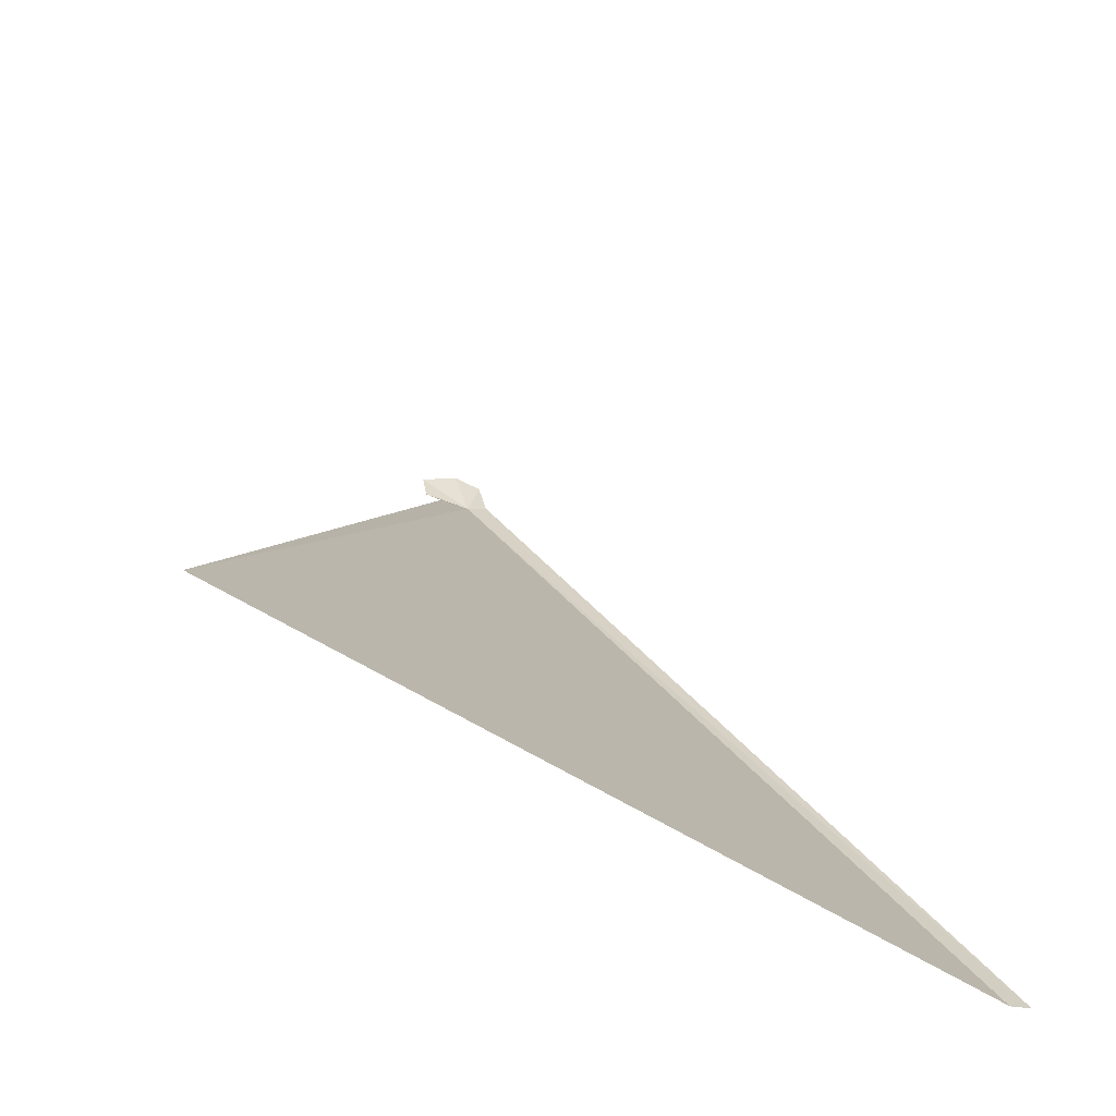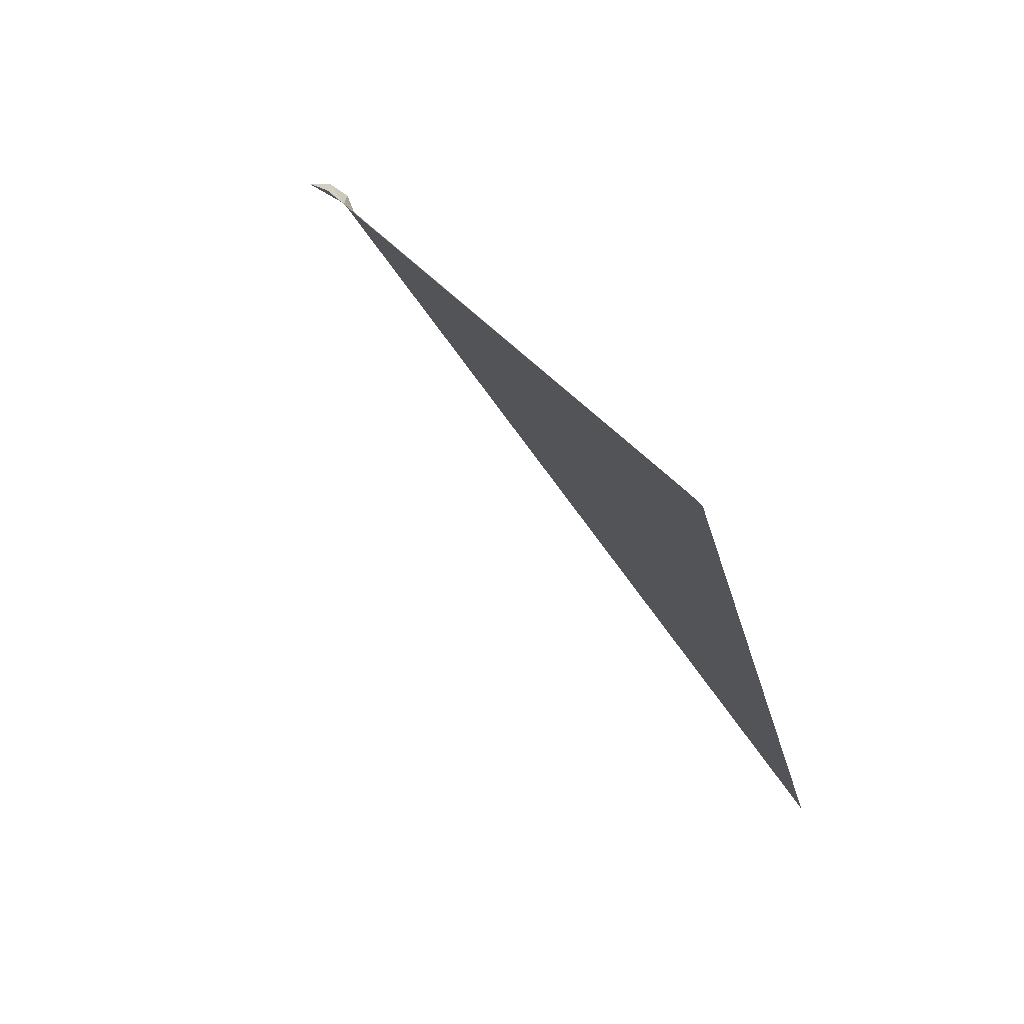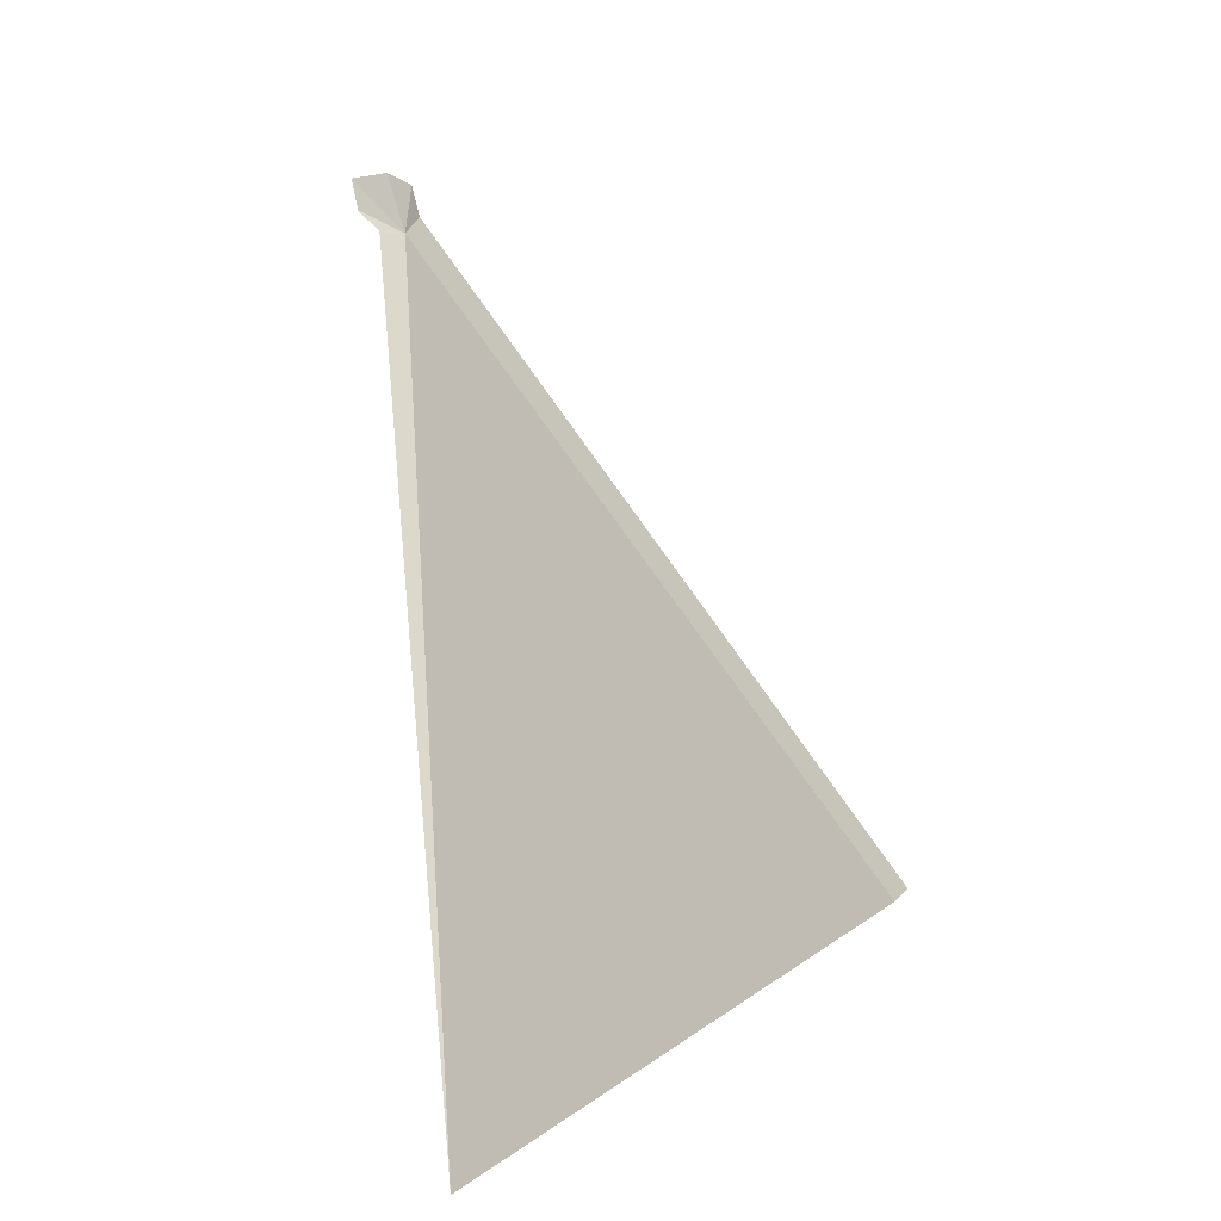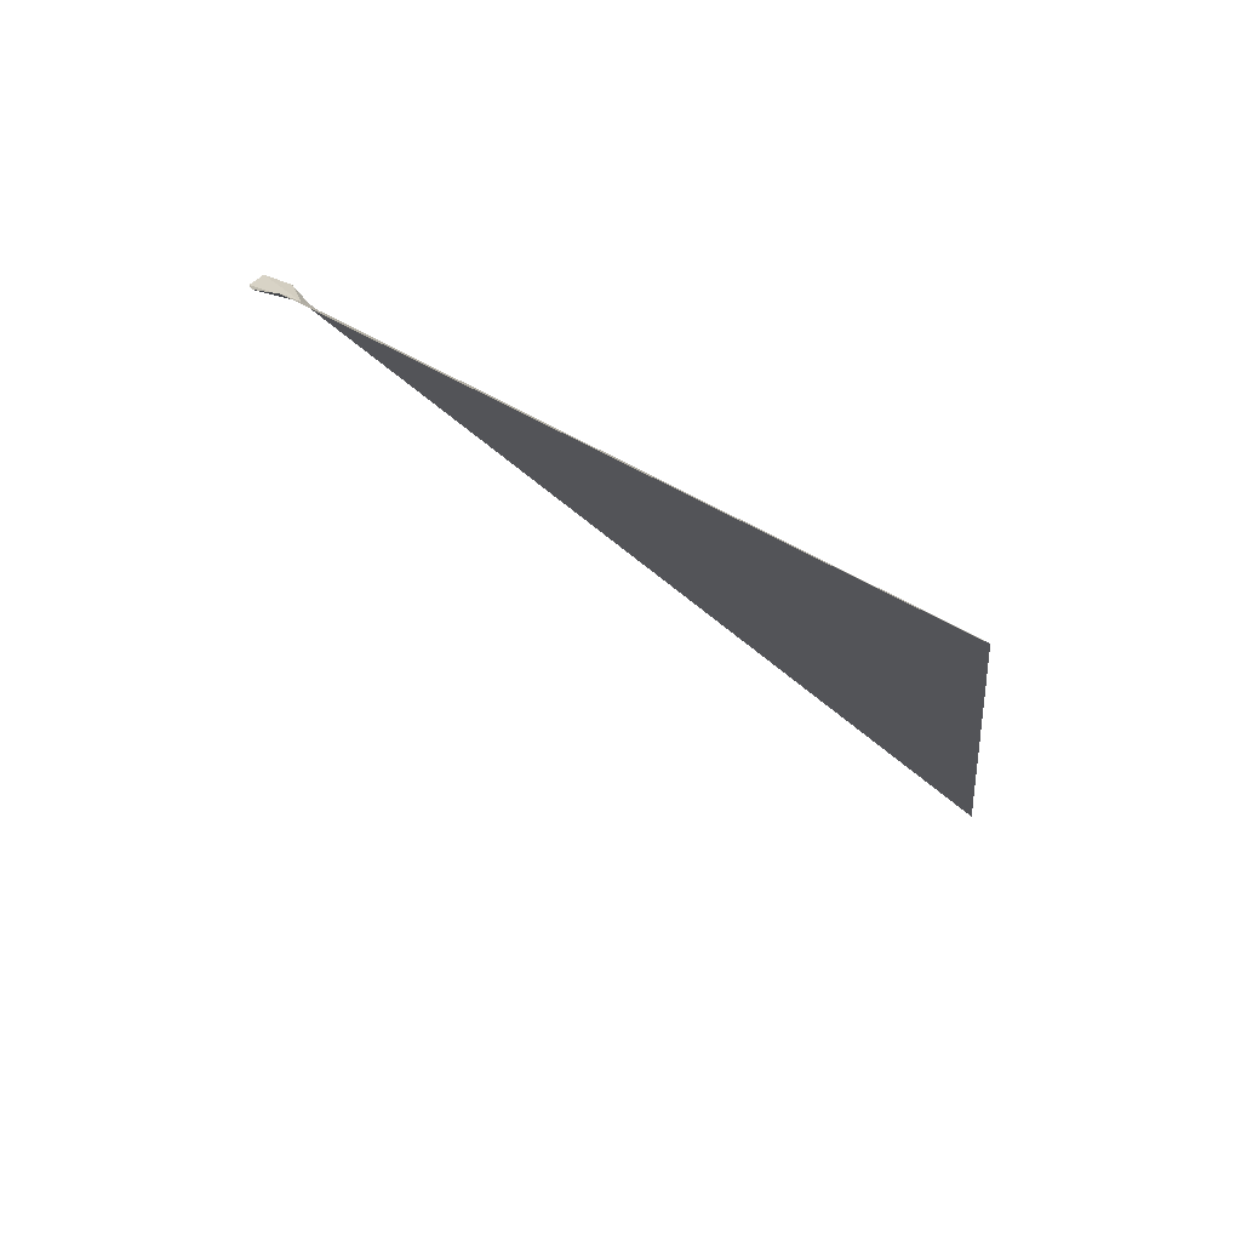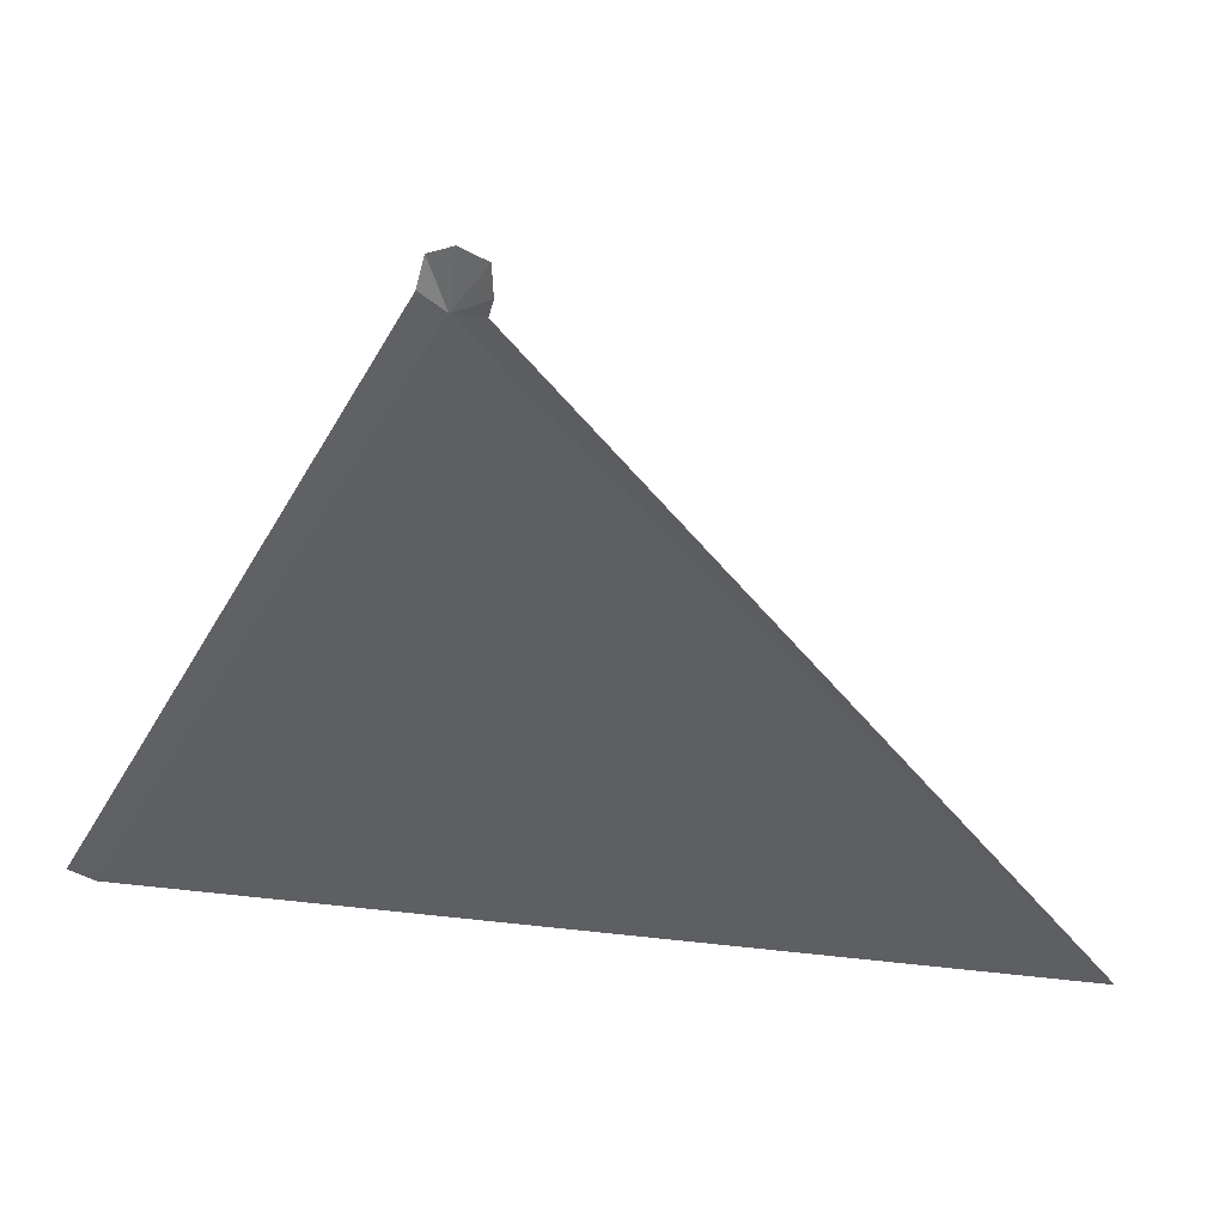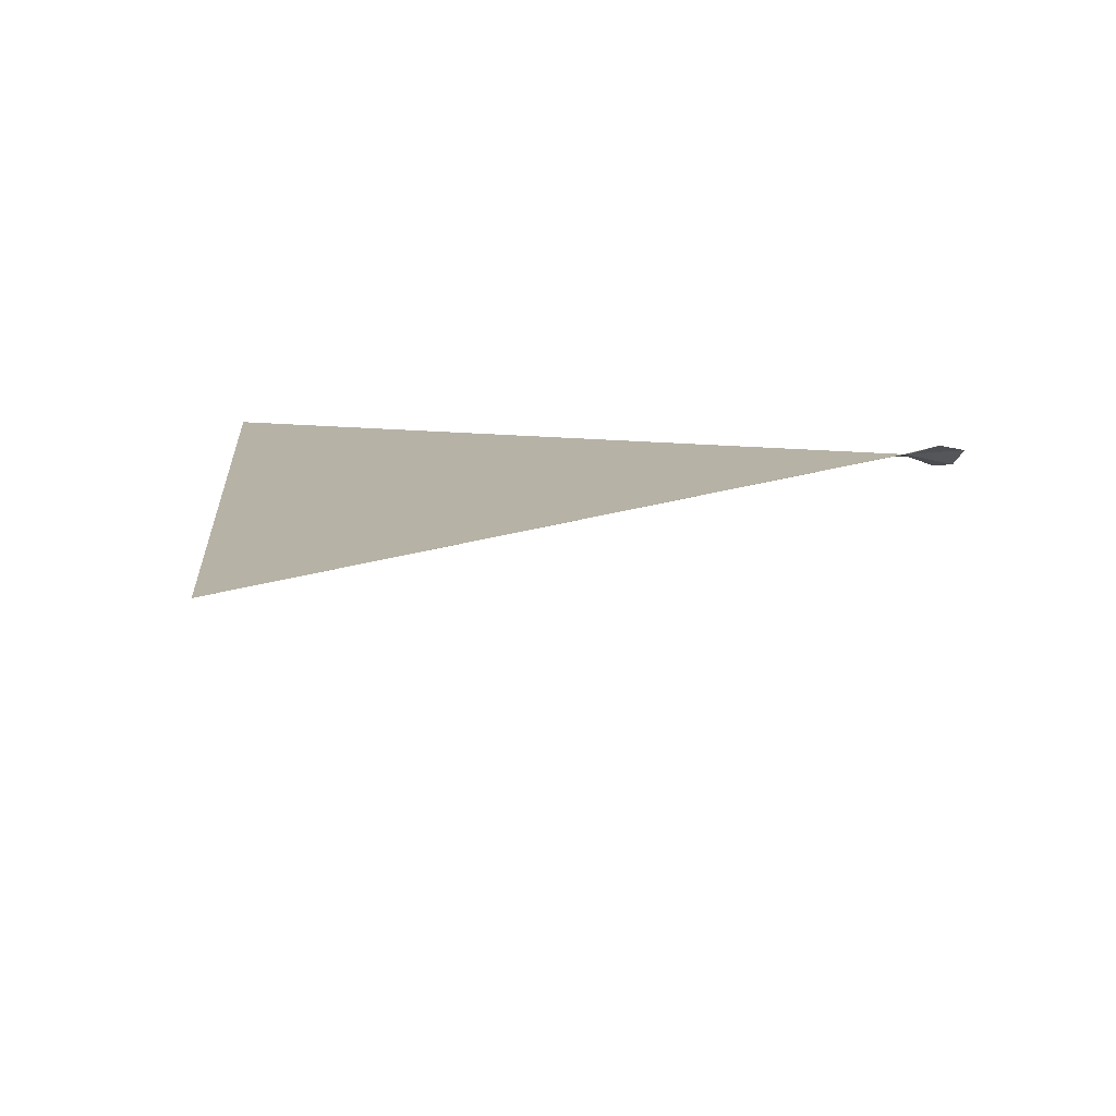
<metadata>
{"format":"obj","ext":"obj","renderer":"f3d","projection":"perspective","resolution":1024,"background":"white","views":[{"elev":-45.2,"azim":28.3,"up":"+Z"},{"elev":49.9,"azim":117.0,"up":"+Y"},{"elev":3.6,"azim":6.0,"up":"+Z"},{"elev":59.3,"azim":97.2,"up":"+Y"},{"elev":21.6,"azim":-104.7,"up":"+Z"},{"elev":-58.7,"azim":-117.7,"up":"+Y"}]}
</metadata>
<code>
v 104.1 73.41 68.02
v 103.9 73.25 68.02
v 103.8 73.25 68.14
v 103.8 73.27 68.32
v 104 73.39 68.36
v 104.1 73.51 68.3
v 104.1 73.55 68.13
v 106.8 74.99 63.99
v 106.9 75.15 64.04
v 104.9 69.45 63.54
f 1 2 3
f 1 3 4
f 1 4 5
f 1 5 6
f 1 6 7
f 1 9 8
f 1 7 9
f 1 8 10
f 1 10 2

</code>
